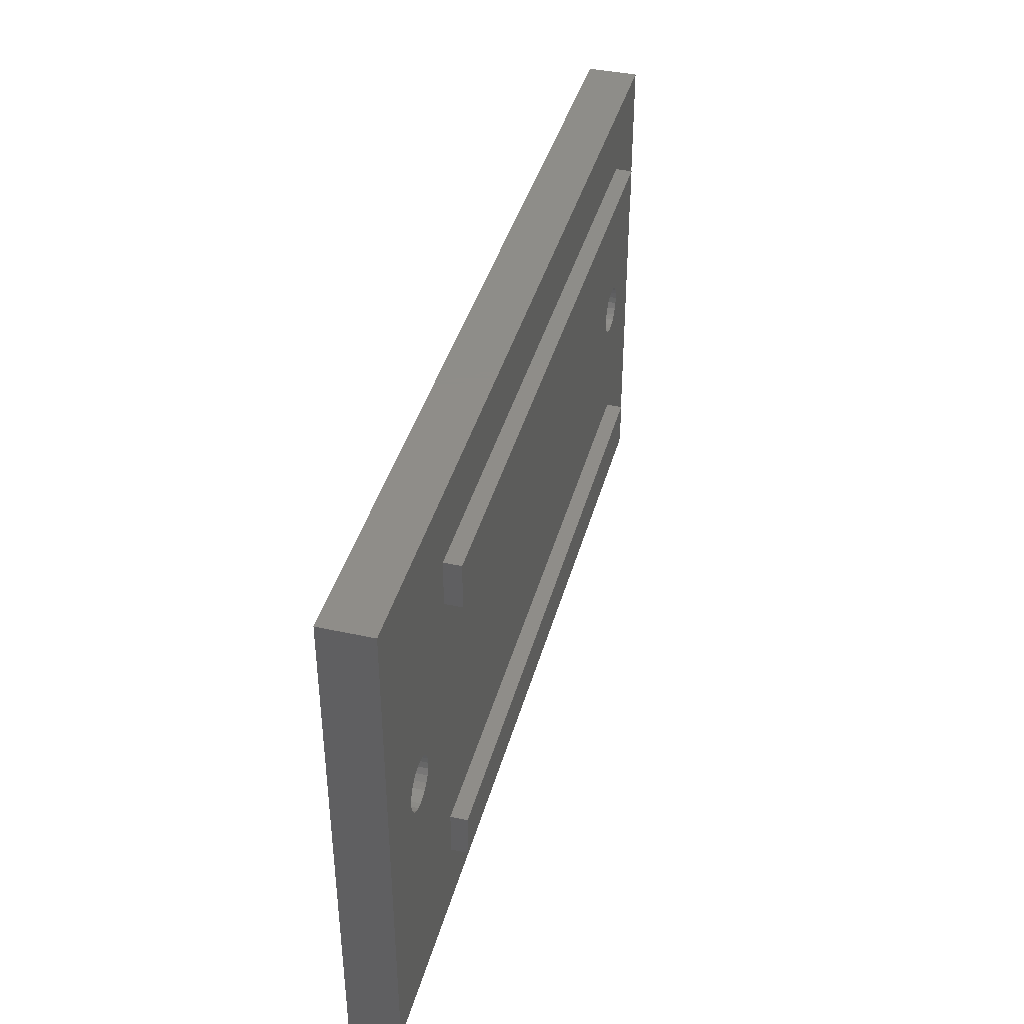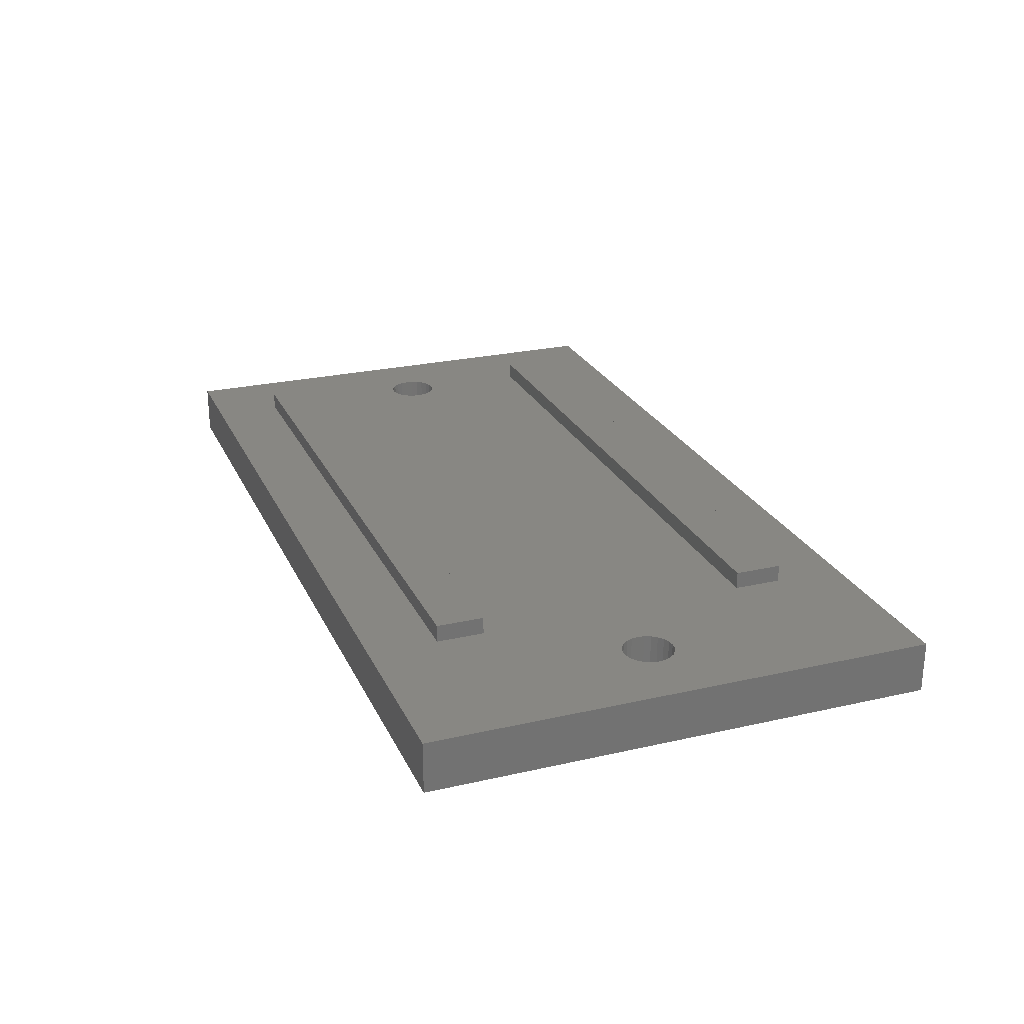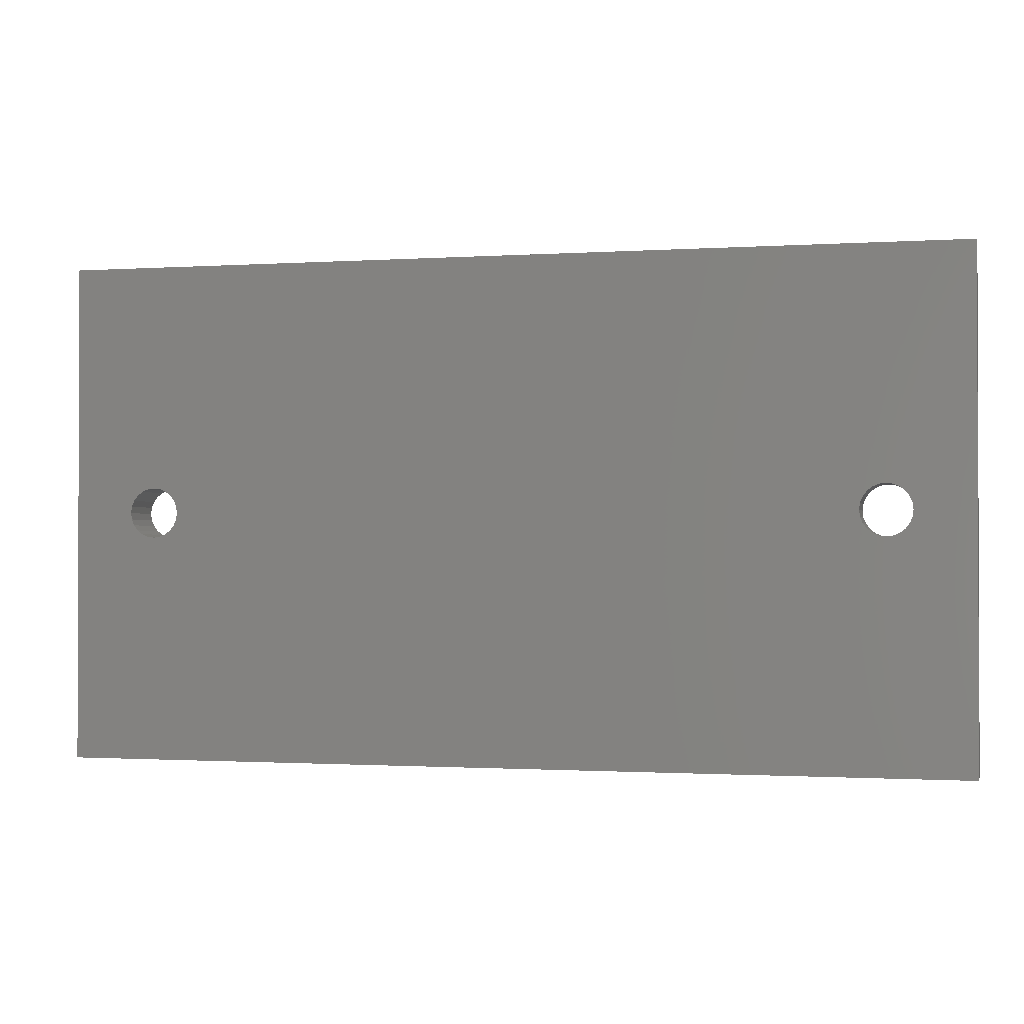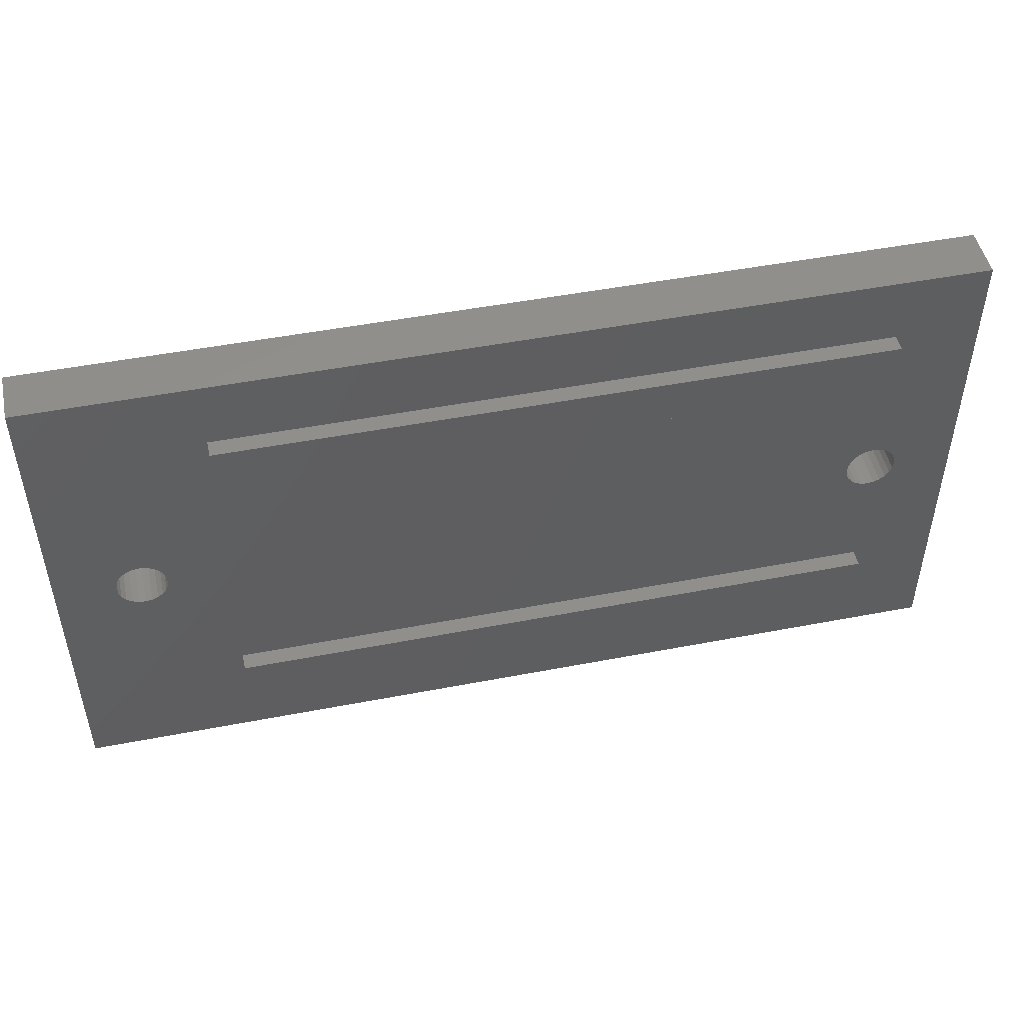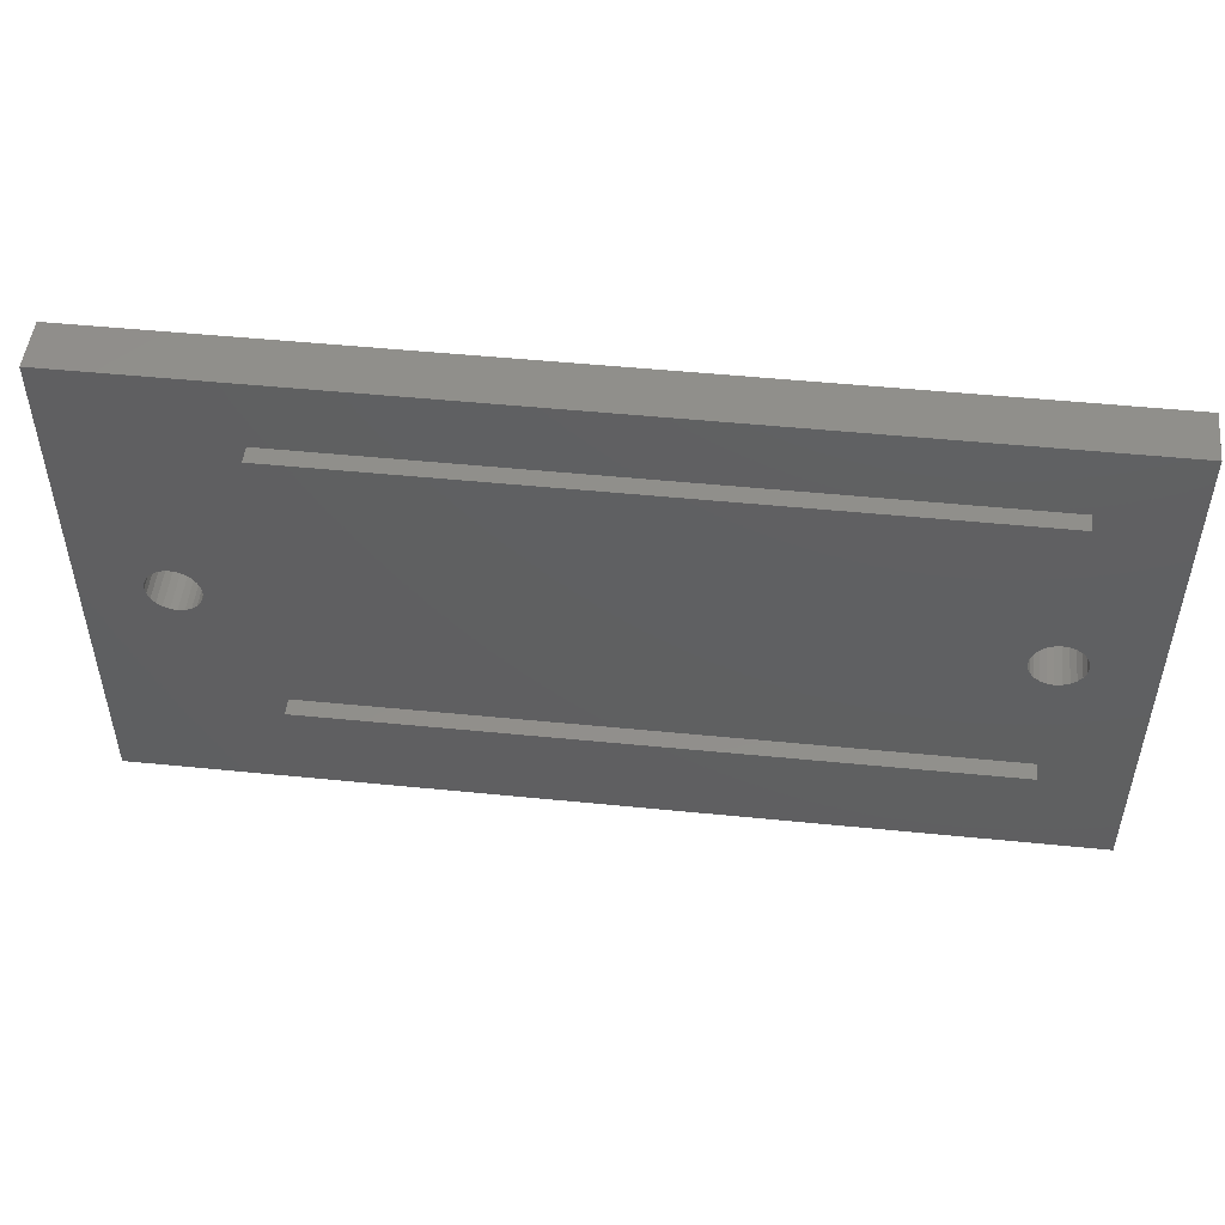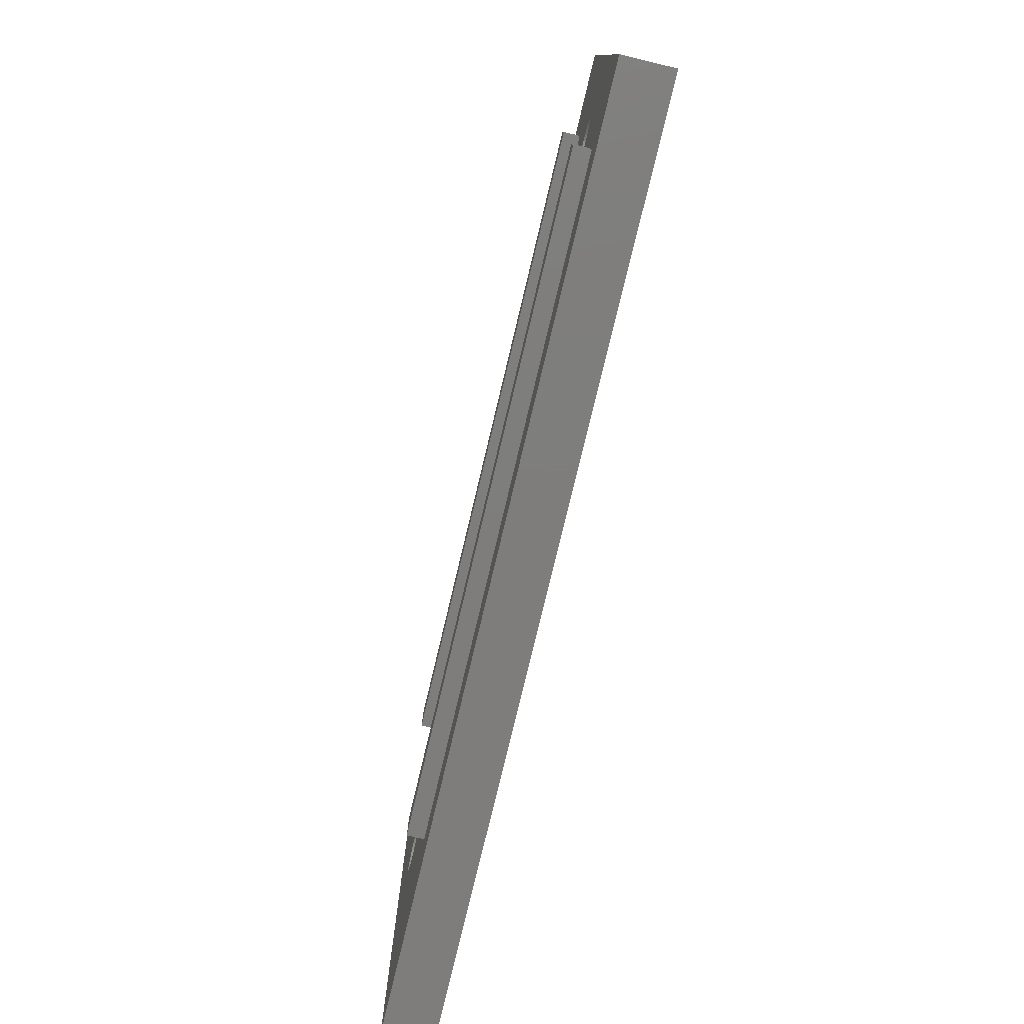
<metadata>
{"format":"stl","ext":"stl","renderer":"f3d","projection":"perspective","resolution":1024,"background":"white","views":[{"elev":40.4,"azim":-75.0,"up":"+Y"},{"elev":24.8,"azim":-110.5,"up":"+Z"},{"elev":-1.1,"azim":-166.4,"up":"+Y"},{"elev":48.9,"azim":-12.1,"up":"+Y"},{"elev":49.9,"azim":6.3,"up":"+Y"},{"elev":-77.3,"azim":76.6,"up":"+Y"}]}
</metadata>
<code>
# stl→obj: 129 verts, 262 faces
v 0 30 0
v 3.551 15.39 0
v 0 0 0
v 3.701 15.75 0
v 3.939 16.06 0
v 4.25 16.3 0
v 4.612 16.45 0
v 54 30 0
v 3.5 15 0
v 5 16.5 0
v 5.388 16.45 0
v 5.75 16.3 0
v 6.061 16.06 0
v 6.299 15.75 0
v 6.449 15.39 0
v 6.5 15 0
v 47.7 15.75 0
v 47.55 15.39 0
v 47.5 15 0
v 47.94 16.06 0
v 48.25 16.3 0
v 48.61 16.45 0
v 49 16.5 0
v 49.39 16.45 0
v 49.75 16.3 0
v 50.06 16.06 0
v 50.3 15.75 0
v 50.45 15.39 0
v 50.5 15 0
v 4.612 13.55 0
v 54 0 0
v 4.25 13.7 0
v 3.939 13.94 0
v 3.701 14.25 0
v 3.551 14.61 0
v 5 13.5 0
v 5.388 13.55 0
v 5.75 13.7 0
v 6.061 13.94 0
v 6.299 14.25 0
v 6.449 14.61 0
v 47.7 14.25 0
v 47.55 14.61 0
v 47.94 13.94 0
v 48.25 13.7 0
v 48.61 13.55 0
v 49 13.5 0
v 49.39 13.55 0
v 49.75 13.7 0
v 50.06 13.94 0
v 50.3 14.25 0
v 50.45 14.61 0
v 3.5 15 3
v 0 30 3
v 0 15 3
v 5 30 3
v 3.551 15.39 3
v 3.701 15.75 3
v 3.939 16.06 3
v 4.25 16.3 3
v 4.612 16.45 3
v 5 16.5 3
v 54 0 3
v 0 0 3
v 49.03 -2.82e-15 3
v 10 -2.644e-16 3
v 5 -1.762e-16 3
v 54 30 3
v 10 30 3
v 48.97 30 3
v 54 15 3
v 49.01 6.974 3
v 49.39 13.55 3
v 49 13.5 3
v 49.02 4.174 3
v 49.75 13.7 3
v 50.06 13.94 3
v 50.3 14.25 3
v 50.45 14.61 3
v 50.5 15 3
v 10 15 3
v 10 6.9 3
v 47.55 14.61 3
v 47.5 15 3
v 47.7 14.25 3
v 47.94 13.94 3
v 48.25 13.7 3
v 48.61 13.55 3
v 48.98 25.9 3
v 48.99 23.17 3
v 49 16.5 3
v 49.39 16.45 3
v 49.75 16.3 3
v 50.06 16.06 3
v 50.3 15.75 3
v 50.45 15.39 3
v 3.551 14.61 3
v 3.701 14.25 3
v 3.939 13.94 3
v 4.25 13.7 3
v 4.612 13.55 3
v 5 13.5 3
v 5.388 16.45 3
v 5.75 16.3 3
v 6.061 16.06 3
v 6.299 15.75 3
v 6.449 15.39 3
v 6.5 15 3
v 10 23.1 3
v 10 25.9 3
v 6.449 14.61 3
v 5.388 13.55 3
v 5.75 13.7 3
v 6.061 13.94 3
v 6.299 14.25 3
v 47.55 15.39 3
v 48.61 16.45 3
v 48.25 16.3 3
v 47.94 16.06 3
v 47.7 15.75 3
v 10 4.1 3
v 49.02 4.174 4
v 10 6.9 4
v 10 4.1 4
v 49.01 6.974 4
v 48.99 23.17 4
v 10 25.9 4
v 10 23.1 4
v 48.98 25.9 4
f 1 2 3
f 2 1 4
f 4 1 5
f 5 1 6
f 6 1 7
f 7 1 8
f 3 2 9
f 7 8 10
f 10 8 11
f 11 8 12
f 12 8 13
f 13 8 14
f 14 8 15
f 15 8 16
f 16 8 17
f 16 17 18
f 16 18 19
f 17 8 20
f 20 8 21
f 21 8 22
f 22 8 23
f 23 8 24
f 24 8 25
f 25 8 26
f 26 8 27
f 27 8 28
f 28 8 29
f 3 30 31
f 30 3 32
f 32 3 33
f 33 3 34
f 34 3 35
f 35 3 9
f 31 30 36
f 31 36 37
f 31 37 38
f 31 38 39
f 31 39 40
f 31 40 41
f 31 41 16
f 31 16 42
f 42 16 43
f 43 16 19
f 31 42 44
f 31 44 45
f 31 45 46
f 31 46 47
f 31 47 48
f 31 48 49
f 31 49 50
f 31 50 51
f 31 51 52
f 31 52 29
f 31 29 8
f 53 54 55
f 54 53 56
f 56 53 57
f 56 57 58
f 56 58 59
f 56 59 60
f 56 60 61
f 56 61 62
f 63 3 31
f 3 63 64
f 64 63 65
f 64 65 66
f 64 66 67
f 55 3 64
f 3 55 1
f 1 55 54
f 54 8 1
f 8 54 68
f 68 54 56
f 68 56 69
f 68 69 70
f 8 63 31
f 63 8 71
f 71 8 68
f 72 73 74
f 73 72 75
f 73 75 65
f 73 65 63
f 73 63 76
f 76 63 77
f 77 63 78
f 78 63 79
f 79 63 80
f 80 63 71
f 72 81 82
f 81 72 83
f 81 83 84
f 83 72 85
f 85 72 86
f 86 72 87
f 87 72 88
f 88 72 74
f 89 68 70
f 68 89 90
f 68 90 91
f 68 91 92
f 68 92 93
f 68 93 94
f 68 94 95
f 68 95 96
f 68 96 80
f 68 80 71
f 67 55 64
f 55 67 53
f 53 67 97
f 97 67 98
f 98 67 99
f 99 67 100
f 100 67 101
f 101 67 102
f 103 56 62
f 56 103 69
f 69 103 104
f 69 104 105
f 69 105 106
f 69 106 107
f 69 107 108
f 69 108 81
f 69 81 109
f 69 109 110
f 108 41 111
f 41 108 16
f 107 16 108
f 16 107 15
f 106 15 107
f 15 106 14
f 105 14 106
f 14 105 13
f 105 12 13
f 12 105 104
f 104 11 12
f 11 104 103
f 103 10 11
f 10 103 62
f 62 7 10
f 7 62 61
f 61 6 7
f 6 61 60
f 60 5 6
f 5 60 59
f 5 58 4
f 58 5 59
f 4 57 2
f 57 4 58
f 2 53 9
f 53 2 57
f 9 97 35
f 97 9 53
f 35 98 34
f 98 35 97
f 34 99 33
f 99 34 98
f 99 32 33
f 32 99 100
f 100 30 32
f 30 100 101
f 101 36 30
f 36 101 102
f 102 37 36
f 37 102 112
f 112 38 37
f 38 112 113
f 113 39 38
f 39 113 114
f 115 39 114
f 39 115 40
f 111 40 115
f 40 111 41
f 18 84 19
f 84 18 116
f 19 83 43
f 83 19 84
f 43 85 42
f 85 43 83
f 42 86 44
f 86 42 85
f 86 45 44
f 45 86 87
f 87 46 45
f 46 87 88
f 88 47 46
f 47 88 74
f 74 48 47
f 48 74 73
f 73 49 48
f 49 73 76
f 76 50 49
f 50 76 77
f 78 50 77
f 50 78 51
f 79 51 78
f 51 79 52
f 80 52 79
f 52 80 29
f 96 29 80
f 29 96 28
f 95 28 96
f 28 95 27
f 94 27 95
f 27 94 26
f 94 25 26
f 25 94 93
f 93 24 25
f 24 93 92
f 92 23 24
f 23 92 91
f 91 22 23
f 22 91 117
f 117 21 22
f 21 117 118
f 118 20 21
f 20 118 119
f 20 120 17
f 120 20 119
f 17 116 18
f 116 17 120
f 89 69 110
f 69 89 70
f 65 121 66
f 121 65 75
f 122 123 124
f 123 122 125
f 123 121 124
f 121 123 82
f 122 121 75
f 121 122 124
f 72 122 75
f 122 72 125
f 123 72 82
f 72 123 125
f 126 127 128
f 127 126 129
f 89 126 90
f 126 89 129
f 127 89 110
f 89 127 129
f 127 109 128
f 109 127 110
f 126 109 90
f 109 126 128
f 66 102 67
f 102 66 112
f 112 66 113
f 113 66 114
f 114 66 115
f 115 66 111
f 111 66 108
f 108 66 81
f 81 66 121
f 81 121 82
f 84 109 81
f 109 84 116
f 109 116 90
f 90 116 120
f 90 120 119
f 90 119 118
f 90 118 117
f 90 117 91

</code>
